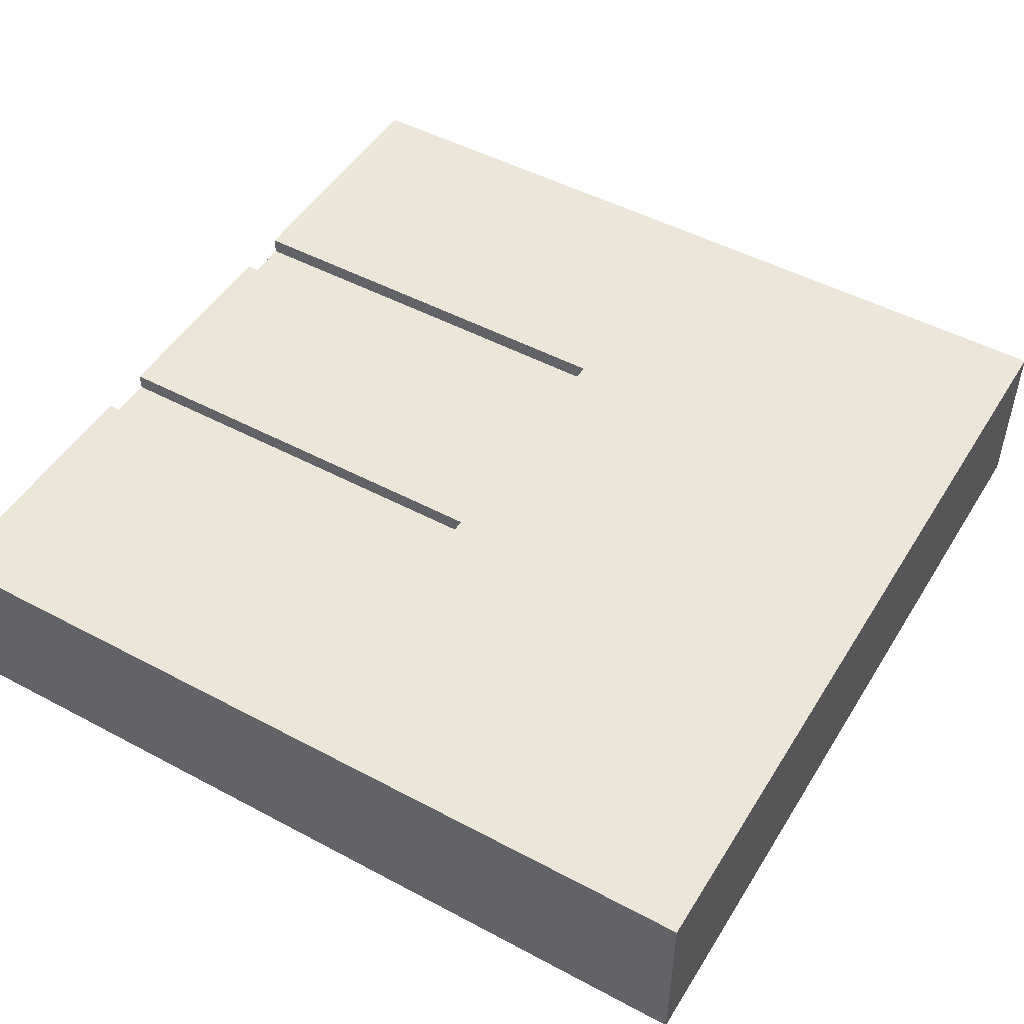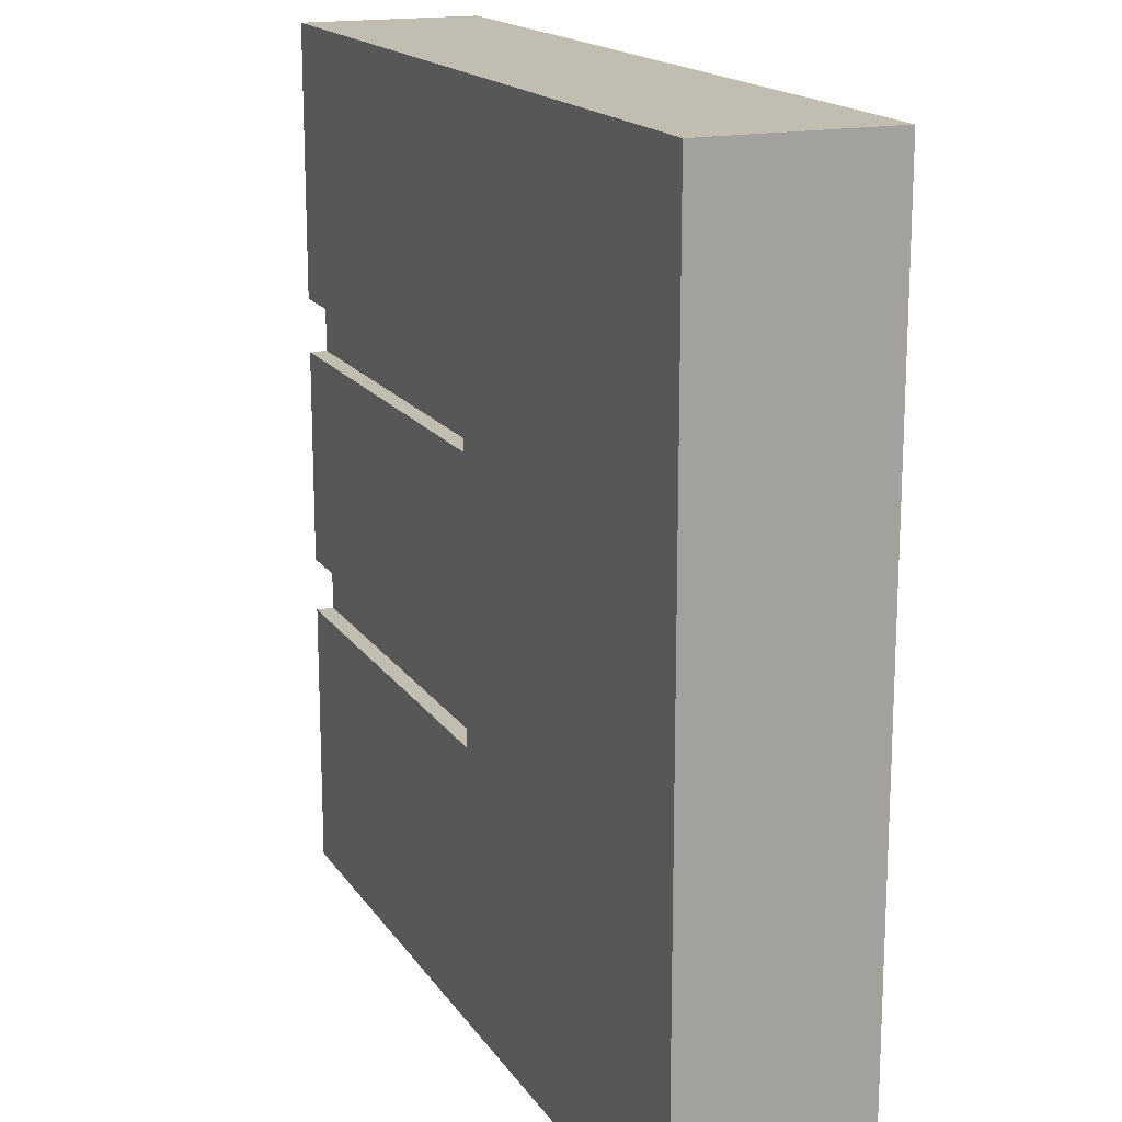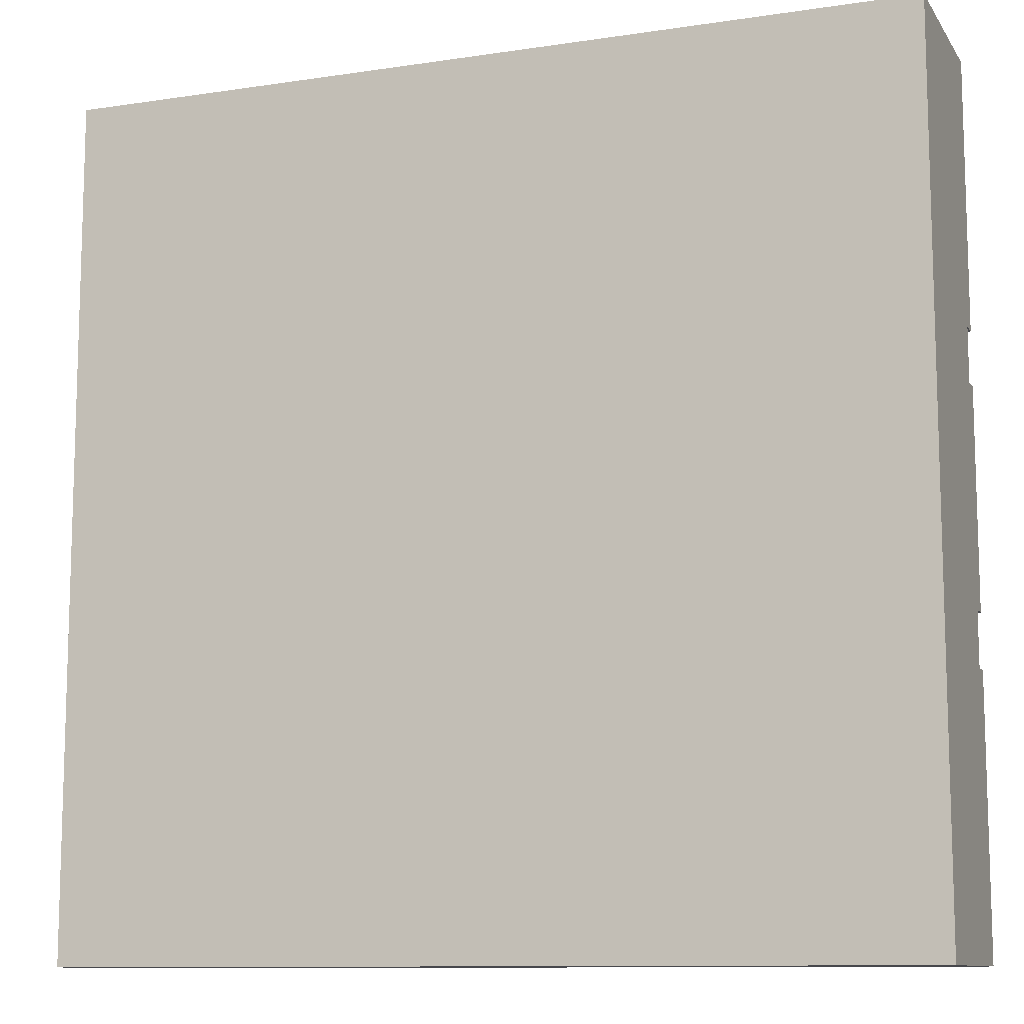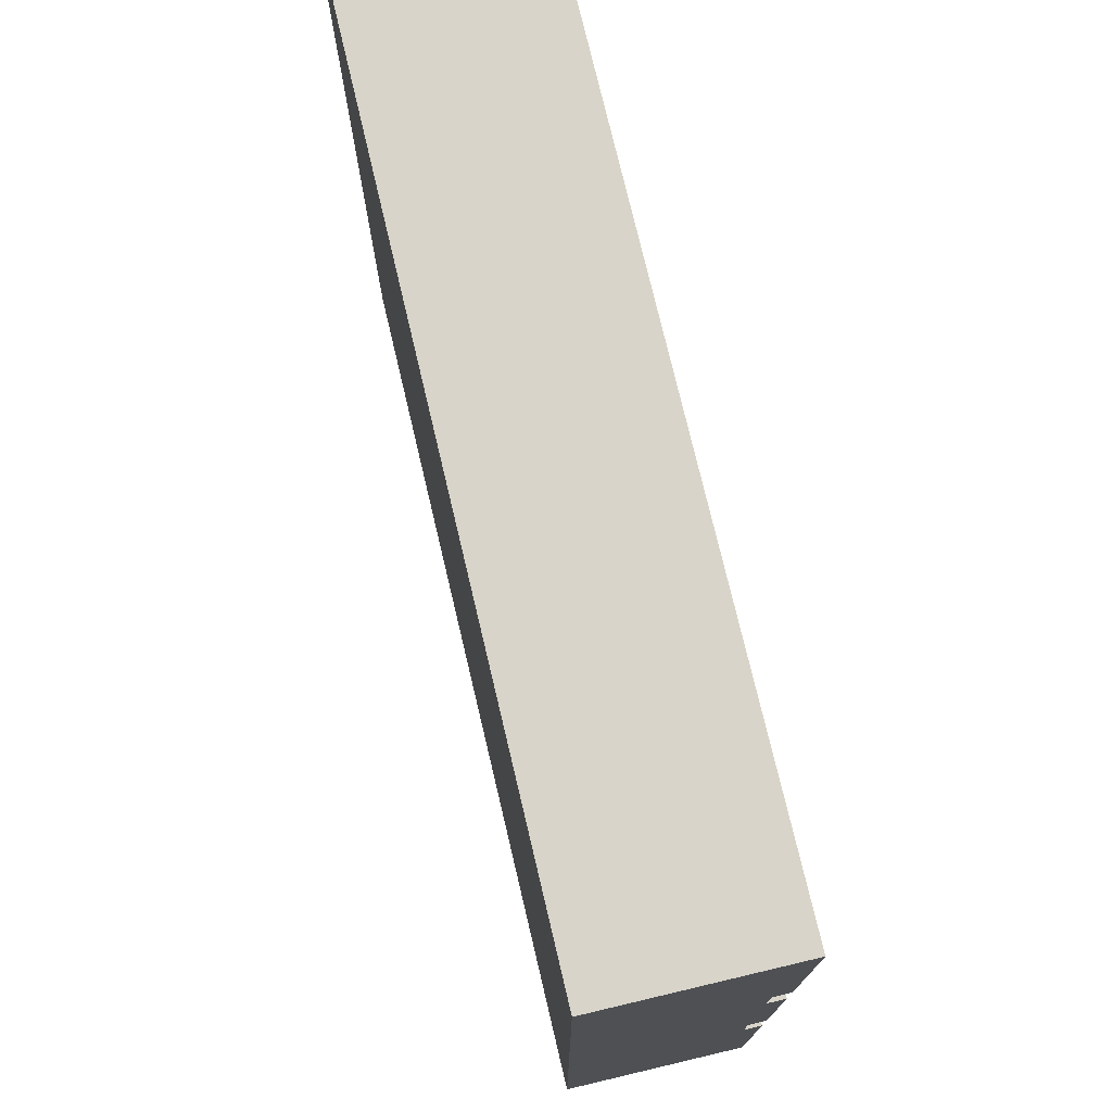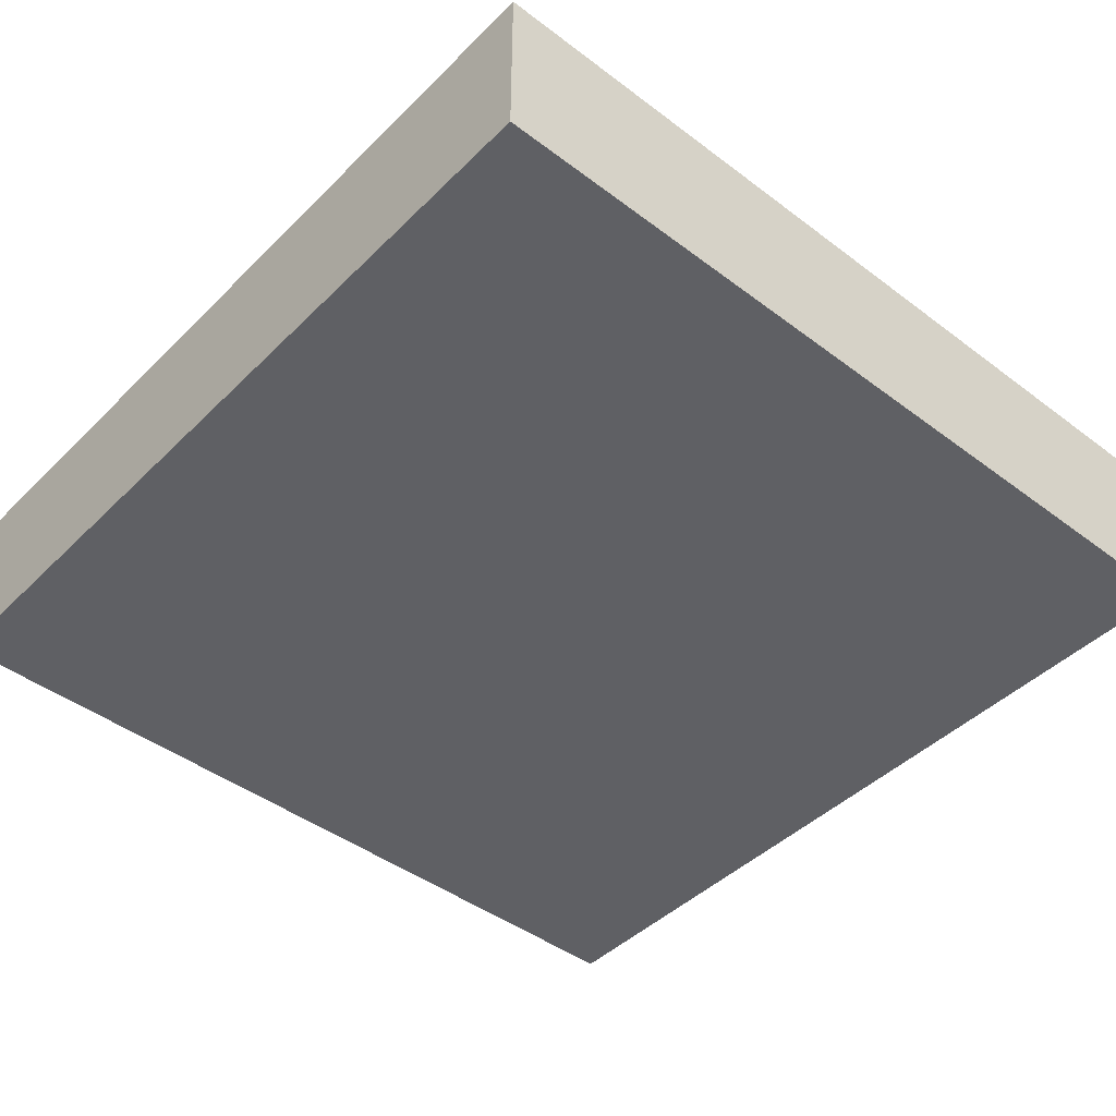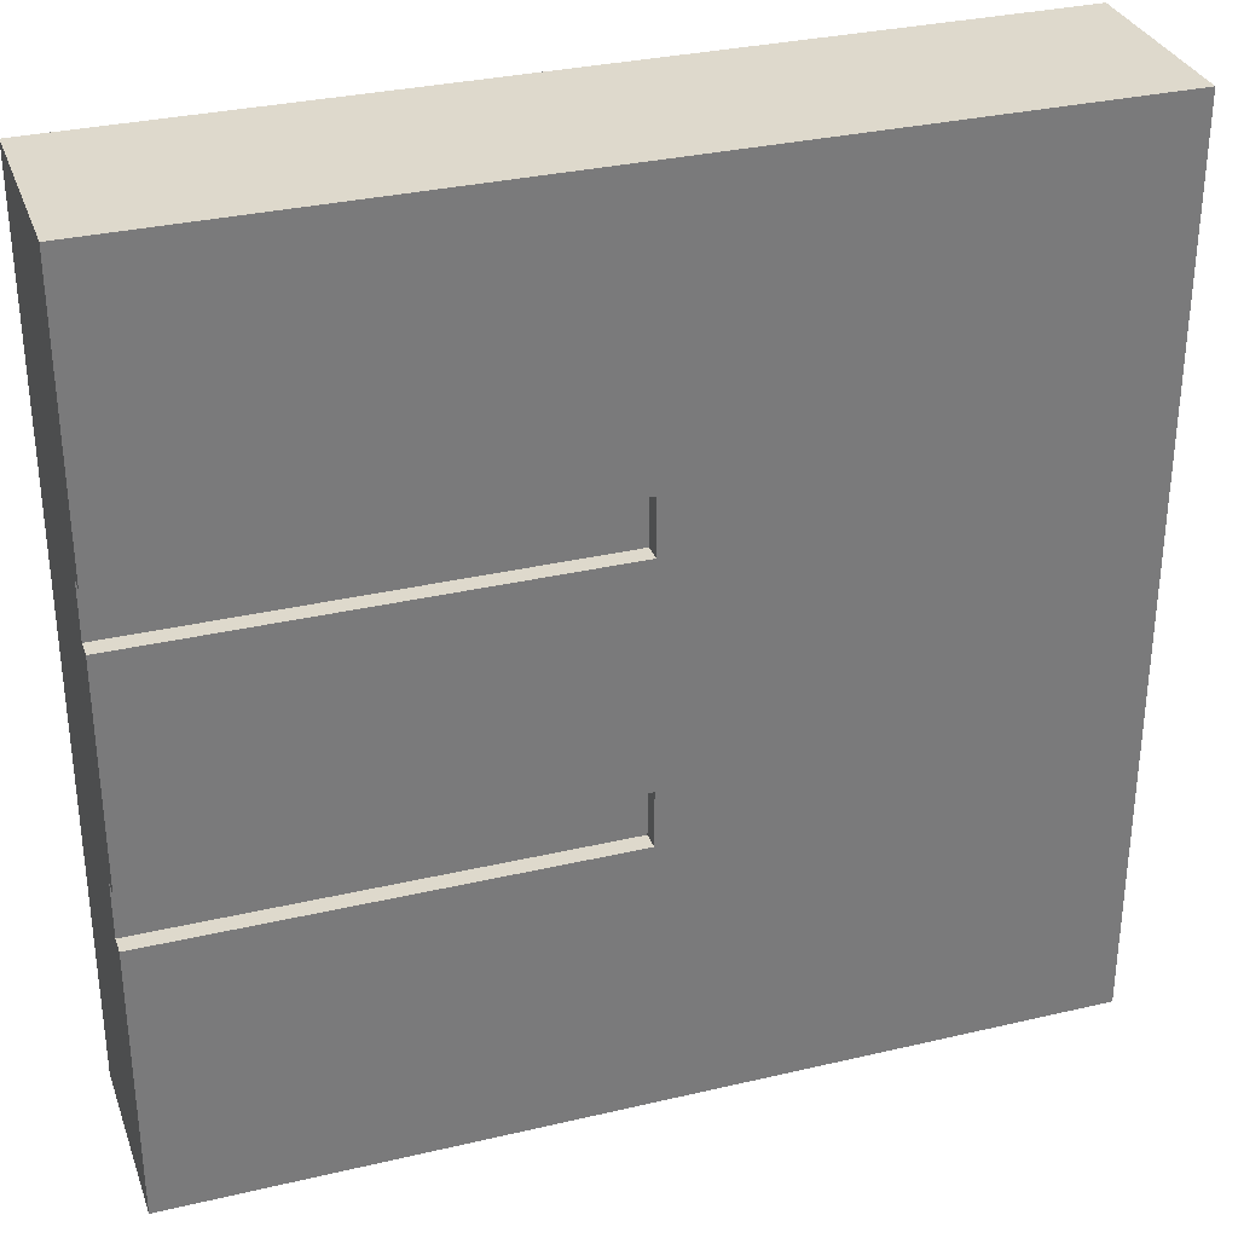
<metadata>
{"format":"obj","ext":"obj","renderer":"f3d","projection":"perspective","resolution":1024,"background":"white","views":[{"elev":49.1,"azim":-149.4,"up":"+Y"},{"elev":16.8,"azim":-112.7,"up":"+Z"},{"elev":-10.8,"azim":20.6,"up":"+Z"},{"elev":75.5,"azim":76.7,"up":"+Z"},{"elev":-44.3,"azim":-131.3,"up":"+Y"},{"elev":32.1,"azim":161.8,"up":"+Z"}]}
</metadata>
<code>
o roadTile_094
v 24 5.04 -7.5
v 12 5.04 -7.5
v 12 5.04 -9
v 24 5.04 -9
v 24 5.04 -15
v 12 5.04 -15
v 12 5.04 -16.5
v 24 5.04 -16.5
v 24 5.04 -24
v 0 5.04 -24
v 0 5.04 0
v 24 5.04 0
v 24 4.56 -7.5
v 12 4.56 -7.5
v 24 0 0
v 24 1e-06 -24
v 24 4.56 -16.5
v 24 4.56 -15
v 24 4.56 -9
v 0 0 -0
v 0 1e-06 -24
v 12 4.56 -16.5
v 12 4.56 -15
v 12 4.56 -9
f 10 11 3
f 16 18 19
f 20 16 15
f 20 12 11
f 10 20 11
f 16 10 9
f 12 1 2
f 3 4 5
f 11 12 2
f 3 5 6
f 11 2 3
f 8 9 7
f 9 10 7
f 3 6 10
f 6 7 10
f 12 15 13
f 15 16 19
f 13 15 19
f 16 9 17
f 9 8 17
f 13 1 12
f 5 4 19
f 18 5 19
f 16 17 18
f 20 21 16
f 20 15 12
f 10 21 20
f 16 21 10
f 1 14 2
f 7 17 8
f 6 22 7
f 5 23 6
f 17 23 18
f 3 19 4
f 2 24 3
f 24 13 19
f 1 13 14
f 7 22 17
f 6 23 22
f 5 18 23
f 17 22 23
f 3 24 19
f 2 14 24
f 24 14 13

</code>
